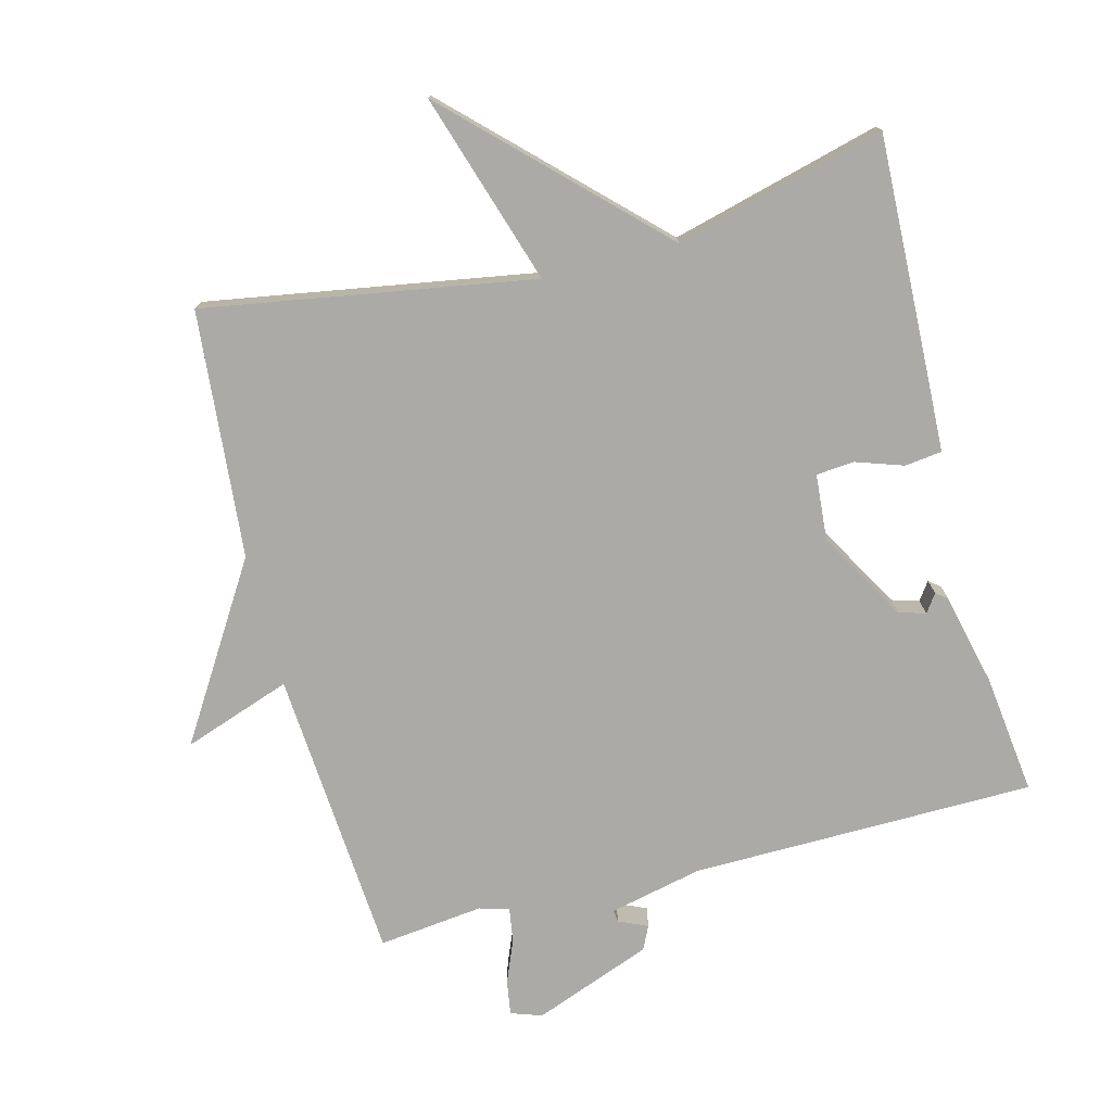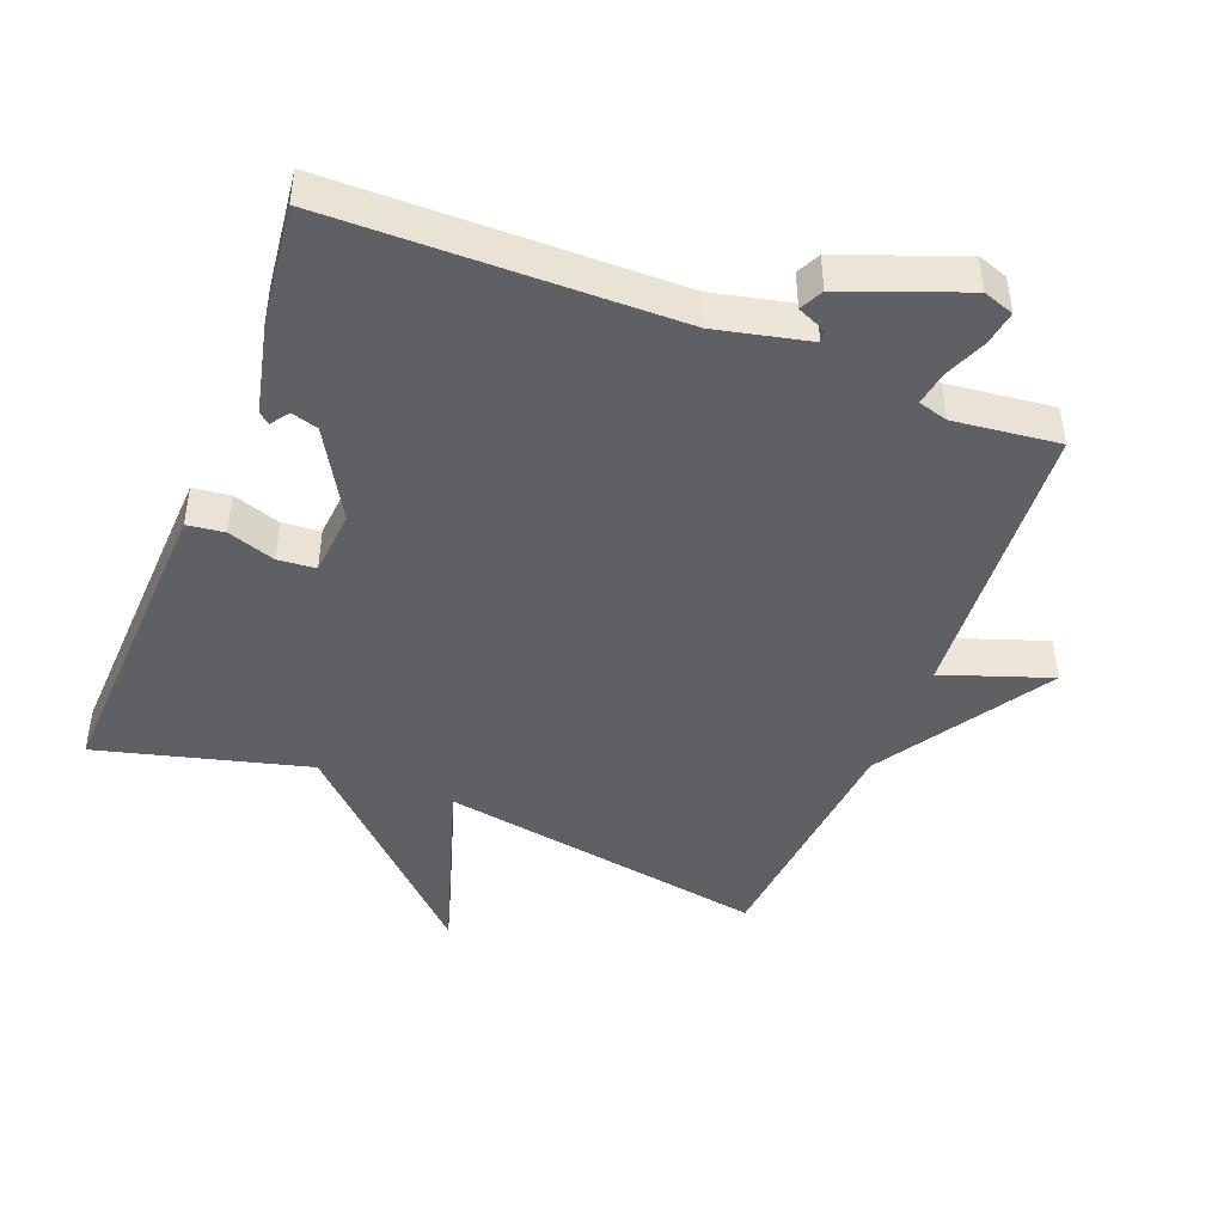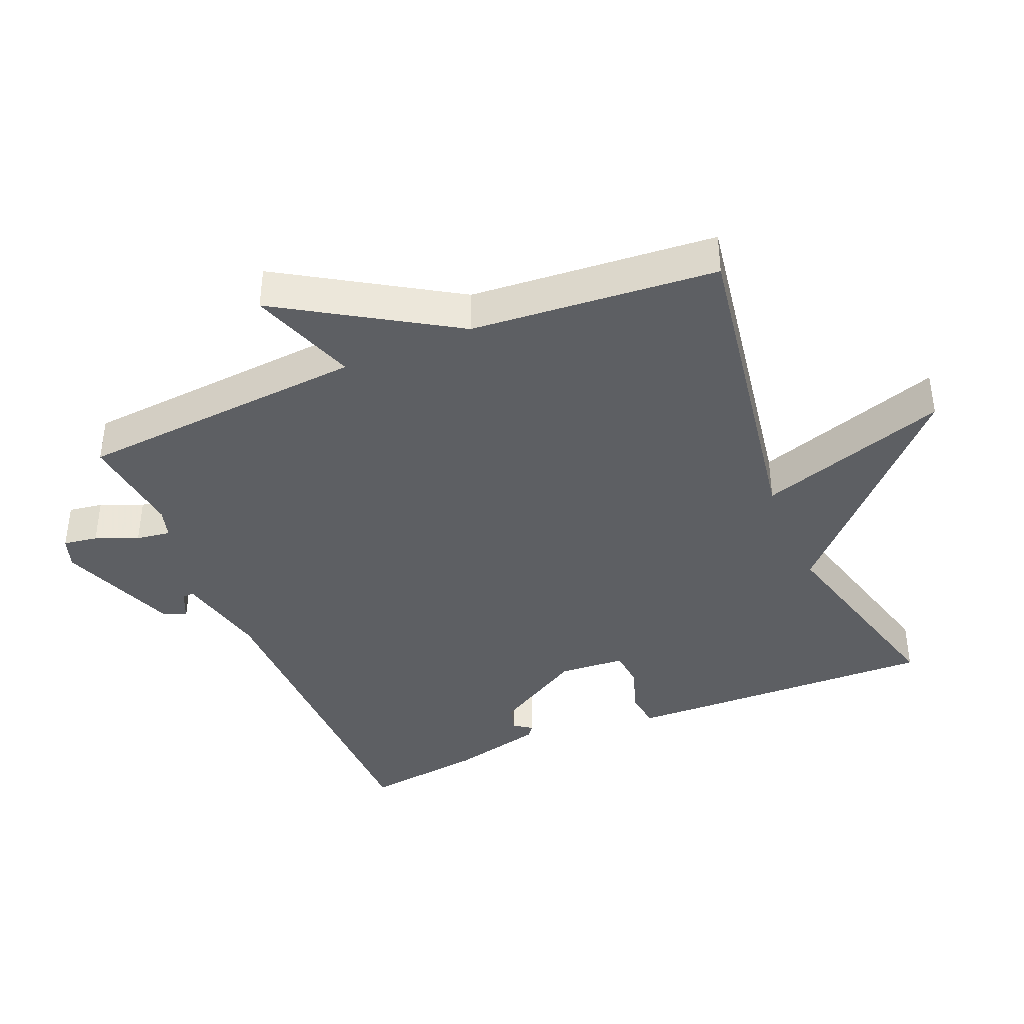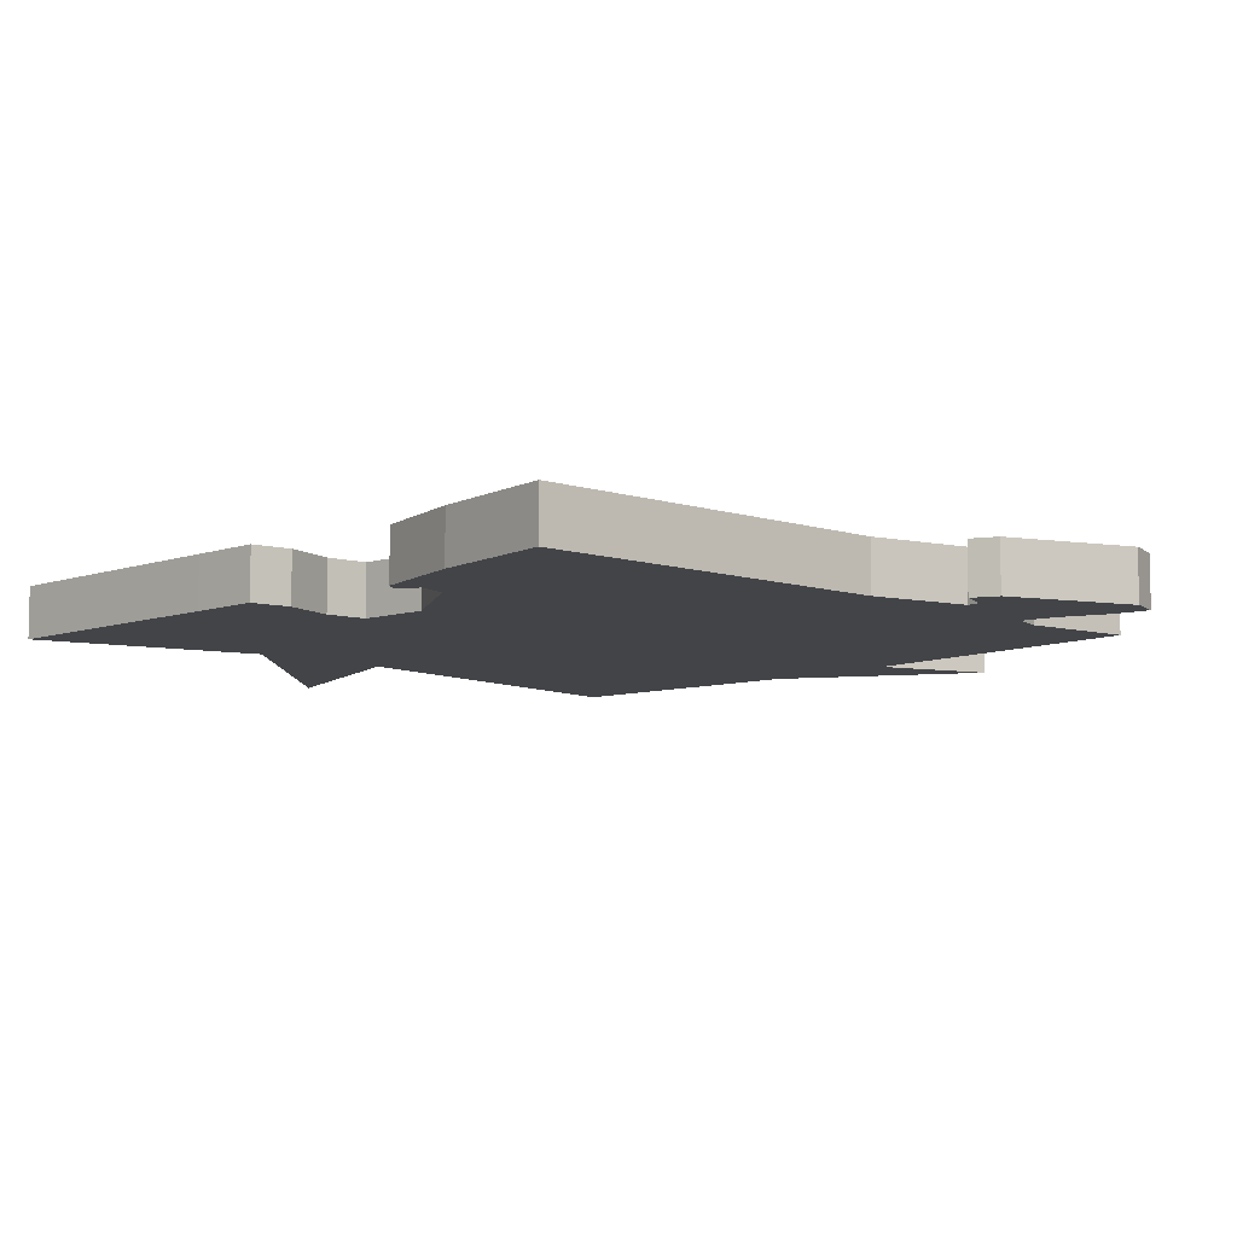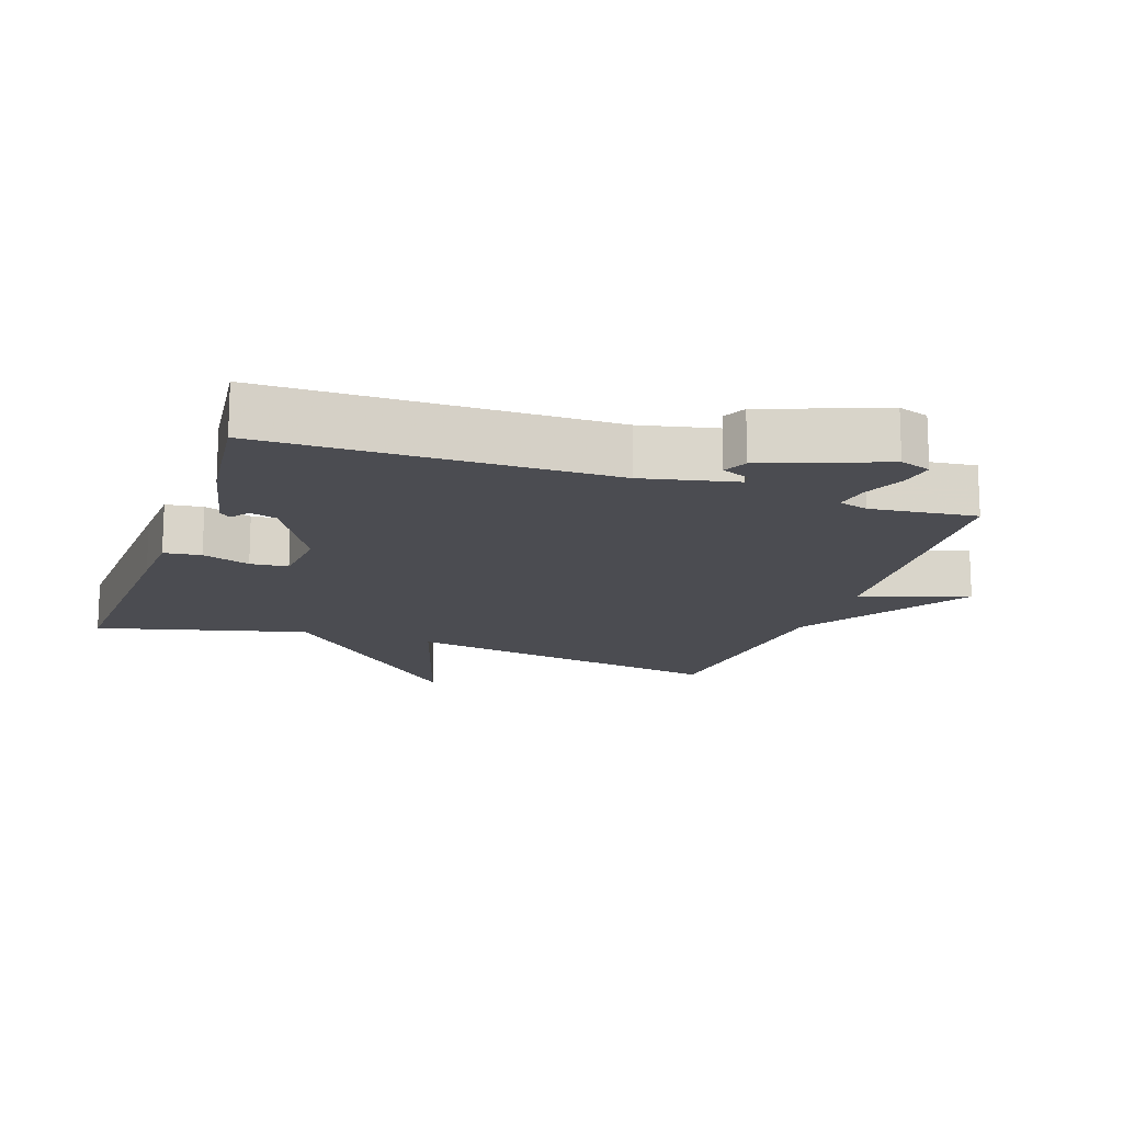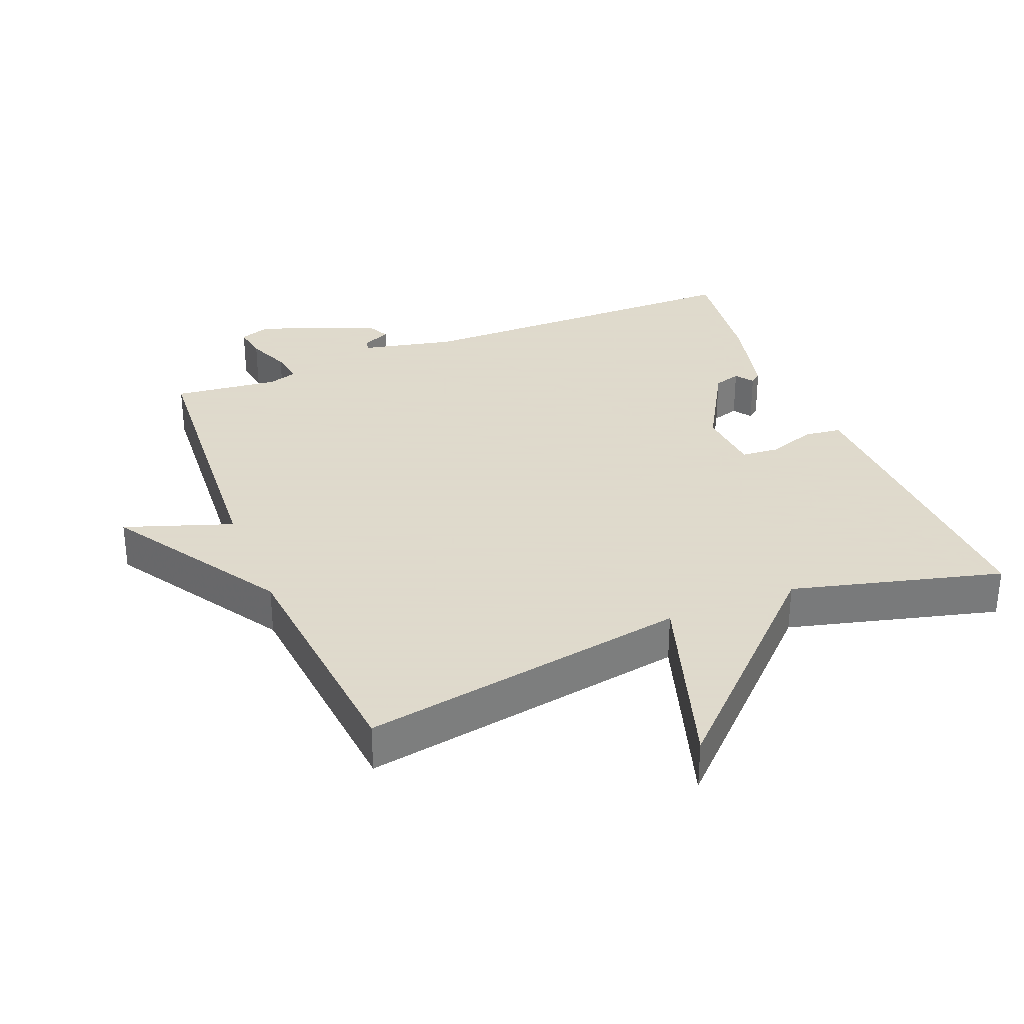
<metadata>
{"format":"obj","ext":"obj","renderer":"f3d","projection":"perspective","resolution":1024,"background":"white","views":[{"elev":-75.9,"azim":-165.5,"up":"+Y"},{"elev":-44.8,"azim":-21.4,"up":"+Y"},{"elev":-40.1,"azim":113.0,"up":"+Y"},{"elev":-8.0,"azim":-43.3,"up":"+Y"},{"elev":-15.4,"azim":-19.2,"up":"+Y"},{"elev":32.4,"azim":157.9,"up":"+Y"}]}
</metadata>
<code>
v -0.5 0.07 -0.5
v -0.487 0.07 -0.133
v -0.483 0.07 -0.032
v -0.428 0.07 -0.025
v -0.357 0.07 -0.049
v -0.301 0.07 -0.044
v -0.293 0.07 0.054
v -0.37 0.07 0.187
v -0.41 0.07 0.199
v -0.429 0.07 0.172
v -0.446 0.07 0.185
v -0.478 0.07 0.322
v -0.5 0.07 0.5
v 0.01 0.07 0.506
v 0.148 0.07 0.537
v 0.146 0.07 0.555
v 0.103 0.07 0.574
v 0.12 0.07 0.609
v 0.296 0.07 0.676
v 0.342 0.07 0.66
v 0.334 0.07 0.609
v 0.308 0.07 0.546
v 0.3 0.07 0.495
v 0.344 0.07 0.482
v 0.5 0.07 0.5
v 0.532 0.07 0.067
v 0.692 0.07 0.123
v 0.532 0.07 -0.133
v 0.5 0.07 -0.5
v 0.012 0.07 -0.418
v 0.102 0.07 -0.701
v -0.188 0.07 -0.418
v -0.5 0 -0.5
v -0.487 0 -0.133
v -0.483 0 -0.032
v -0.428 0 -0.025
v -0.357 0 -0.049
v -0.301 0 -0.044
v -0.293 0 0.054
v -0.37 0 0.187
v -0.41 0 0.199
v -0.429 0 0.172
v -0.446 0 0.185
v -0.478 0 0.322
v -0.5 0 0.5
v 0.01 0 0.506
v 0.148 0 0.537
v 0.146 0 0.555
v 0.103 0 0.574
v 0.12 0 0.609
v 0.296 0 0.676
v 0.342 0 0.66
v 0.334 0 0.609
v 0.308 0 0.546
v 0.3 0 0.495
v 0.344 0 0.482
v 0.5 0 0.5
v 0.532 0 0.067
v 0.692 0 0.123
v 0.532 0 -0.133
v 0.5 0 -0.5
v 0.012 0 -0.418
v 0.102 0 -0.701
v -0.188 0 -0.418
f 30 31 32
f 28 29 30
f 28 30 32
f 27 28 32
f 26 27 32
f 26 32 1
f 25 26 1
f 24 25 1
f 20 21 22
f 19 20 22
f 18 19 22
f 17 18 22
f 16 17 22
f 15 16 22 23
f 23 24 1
f 15 23 1
f 14 15 1
f 11 12 13
f 10 11 13
f 9 10 13
f 8 9 13 14
f 3 4 5
f 2 3 5
f 1 2 5
f 1 5 6
f 14 1 6
f 7 8 14
f 6 7 14
f 64 63 62
f 62 61 60
f 64 62 60
f 64 60 59
f 64 59 58
f 33 64 58
f 33 58 57
f 33 57 56
f 54 53 52
f 54 52 51
f 54 51 50
f 54 50 49
f 54 49 48
f 55 54 48 47
f 33 56 55
f 33 55 47
f 33 47 46
f 45 44 43
f 45 43 42
f 45 42 41
f 46 45 41 40
f 37 36 35
f 37 35 34
f 37 34 33
f 38 37 33
f 38 33 46
f 46 40 39
f 46 39 38
f 1 33 34 2
f 2 34 35 3
f 3 35 36 4
f 4 36 37 5
f 5 37 38 6
f 6 38 39 7
f 7 39 40 8
f 8 40 41 9
f 9 41 42 10
f 10 42 43 11
f 11 43 44 12
f 12 44 45 13
f 13 45 46 14
f 14 46 47 15
f 15 47 48 16
f 16 48 49 17
f 17 49 50 18
f 18 50 51 19
f 19 51 52 20
f 20 52 53 21
f 21 53 54 22
f 22 54 55 23
f 23 55 56 24
f 24 56 57 25
f 25 57 58 26
f 26 58 59 27
f 27 59 60 28
f 28 60 61 29
f 29 61 62 30
f 30 62 63 31
f 31 63 64 32
f 32 64 33 1

</code>
